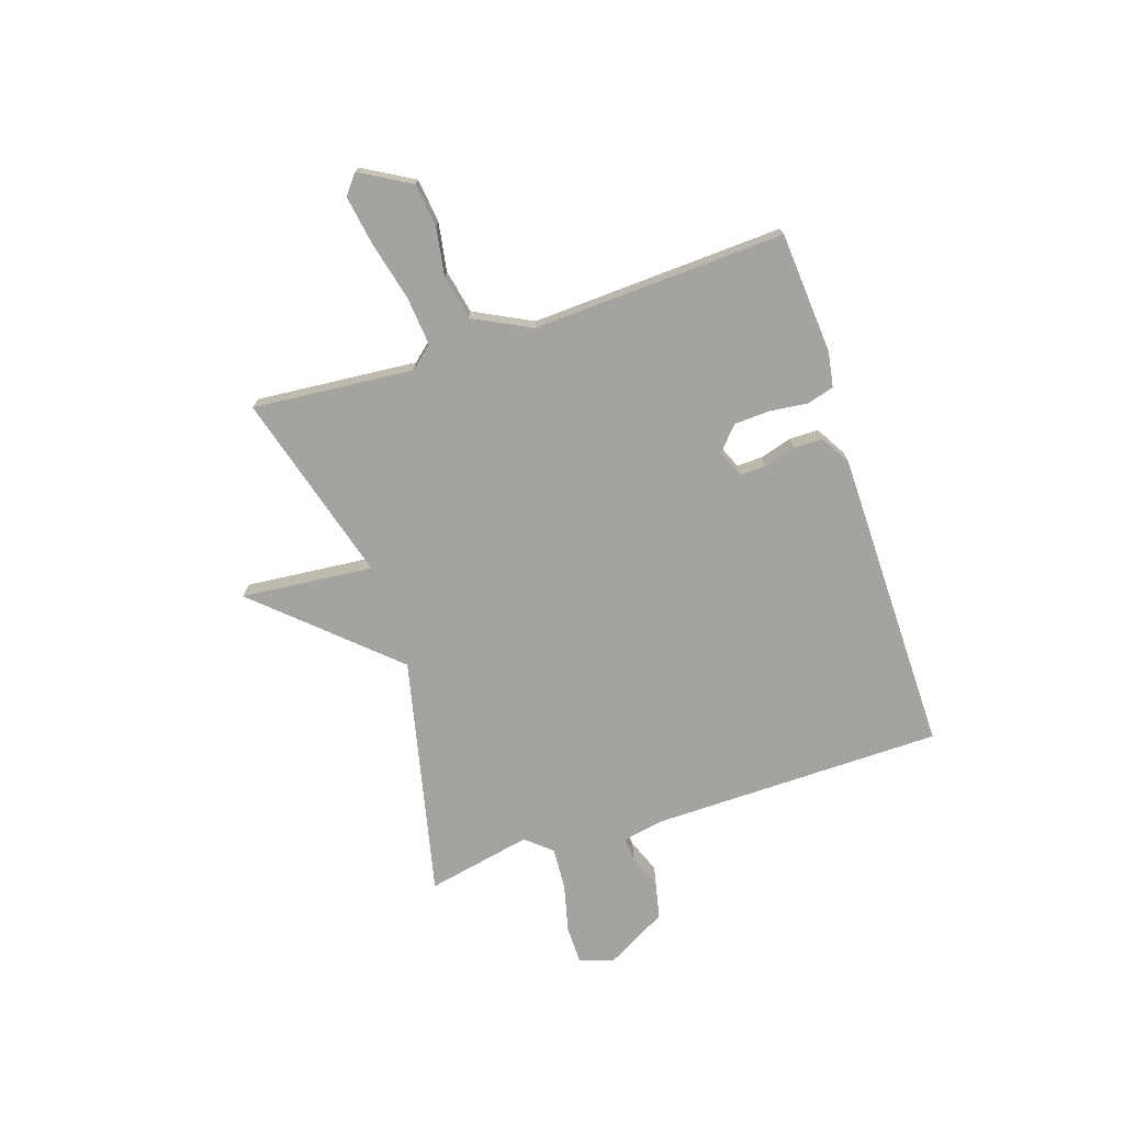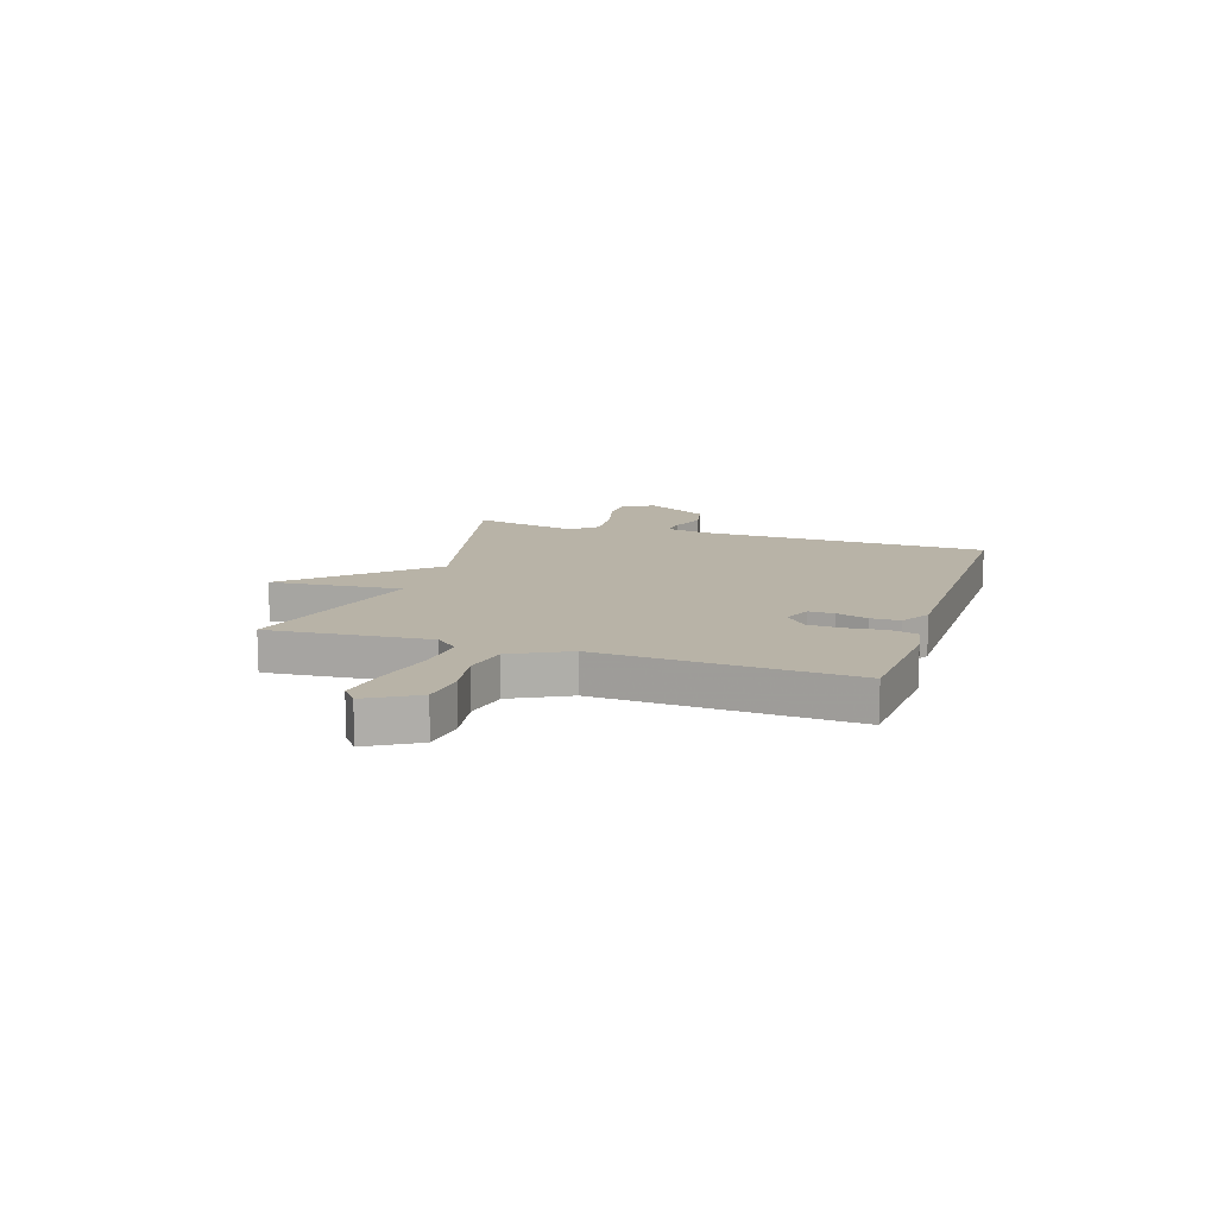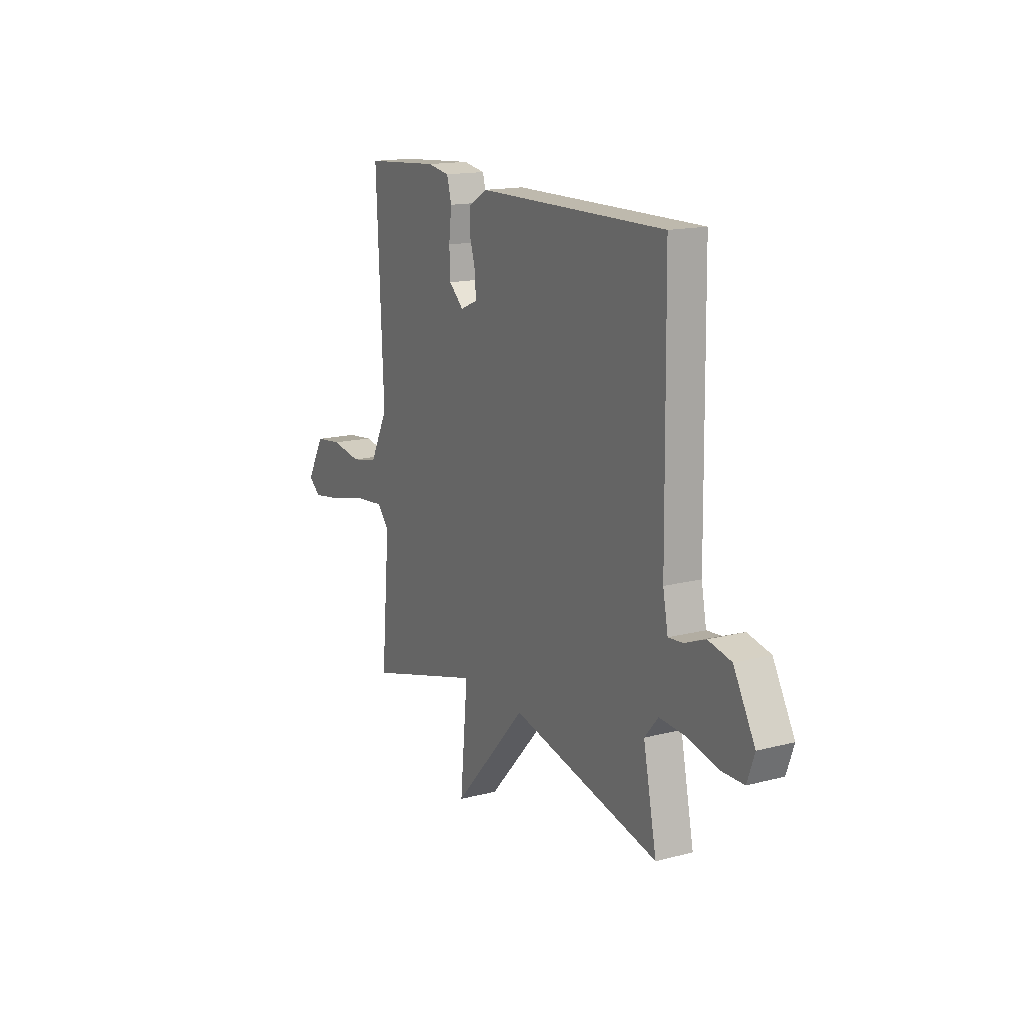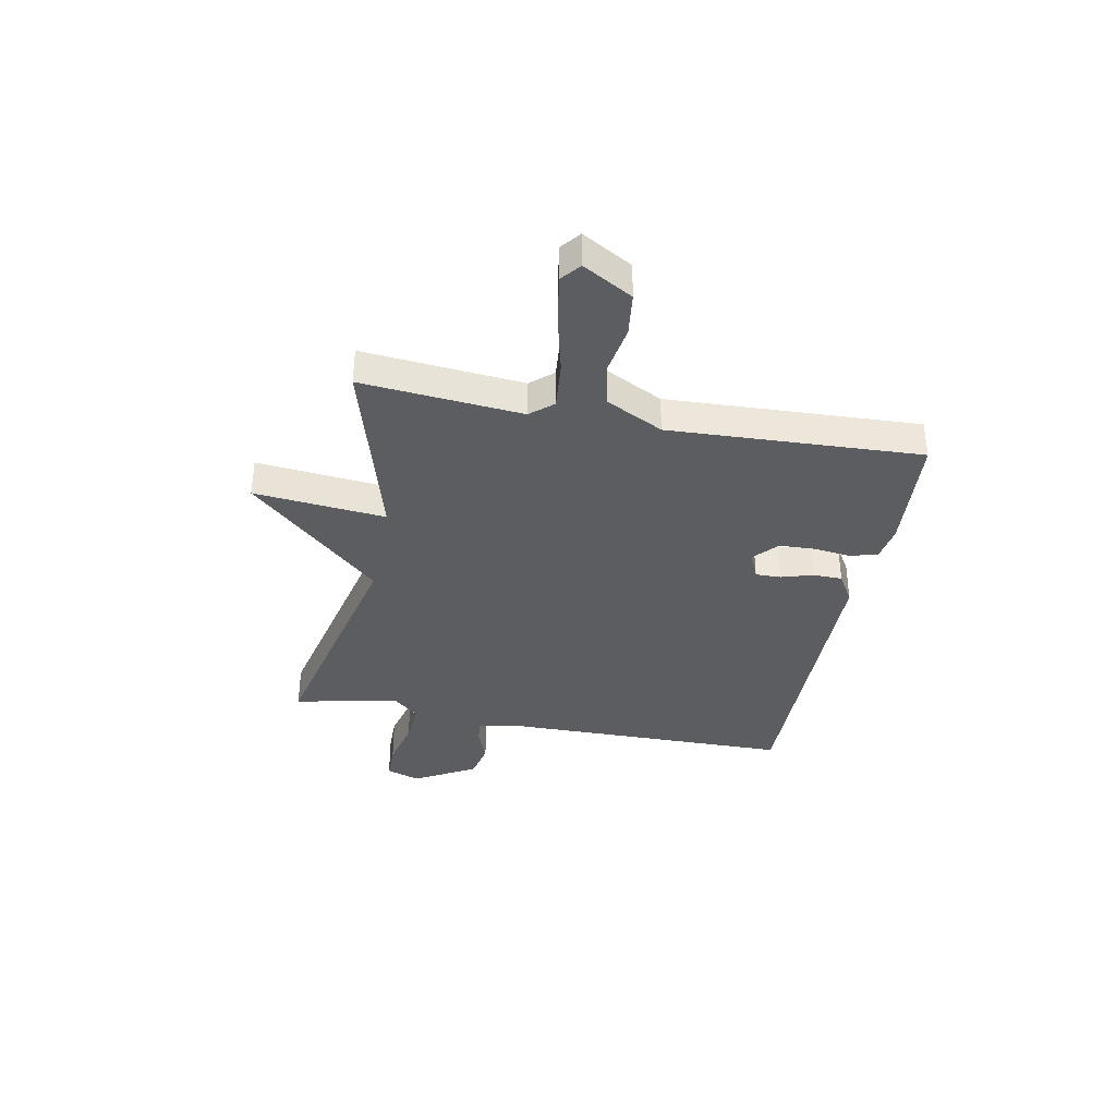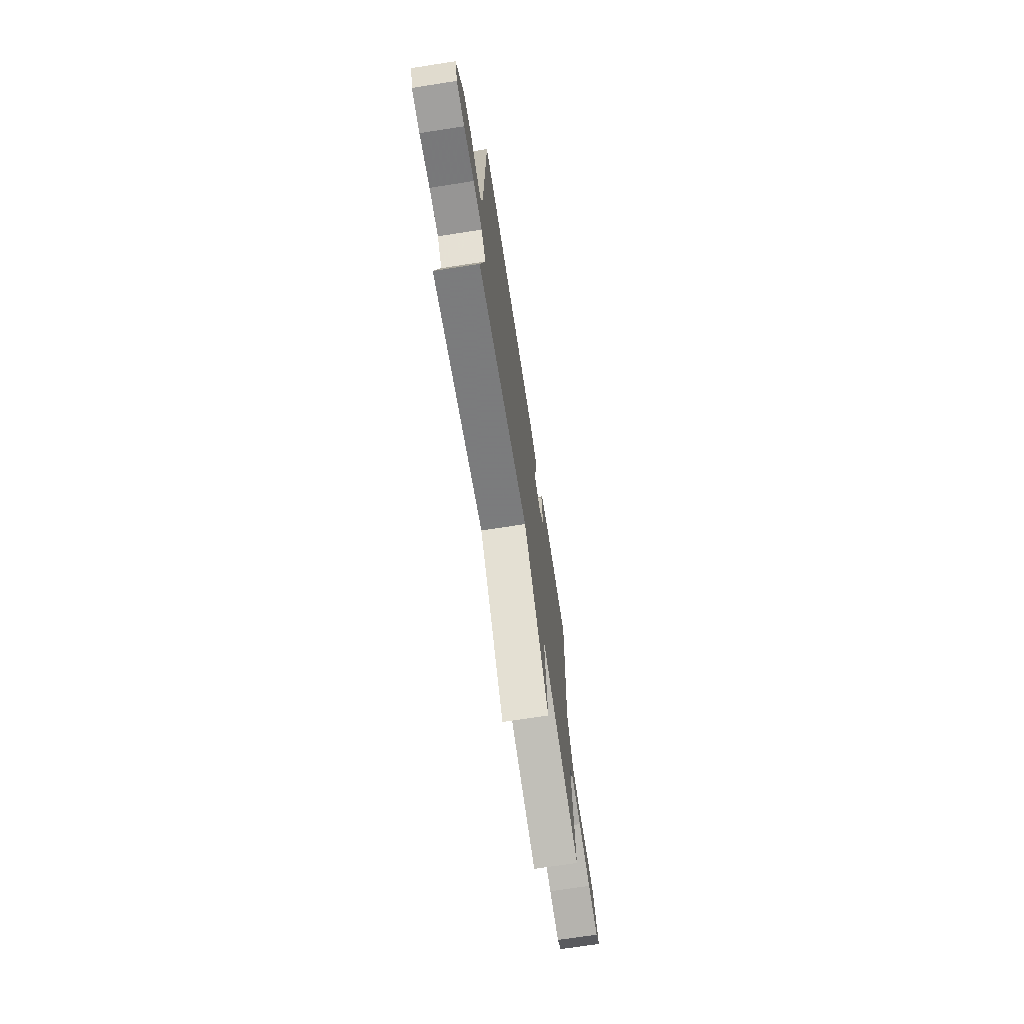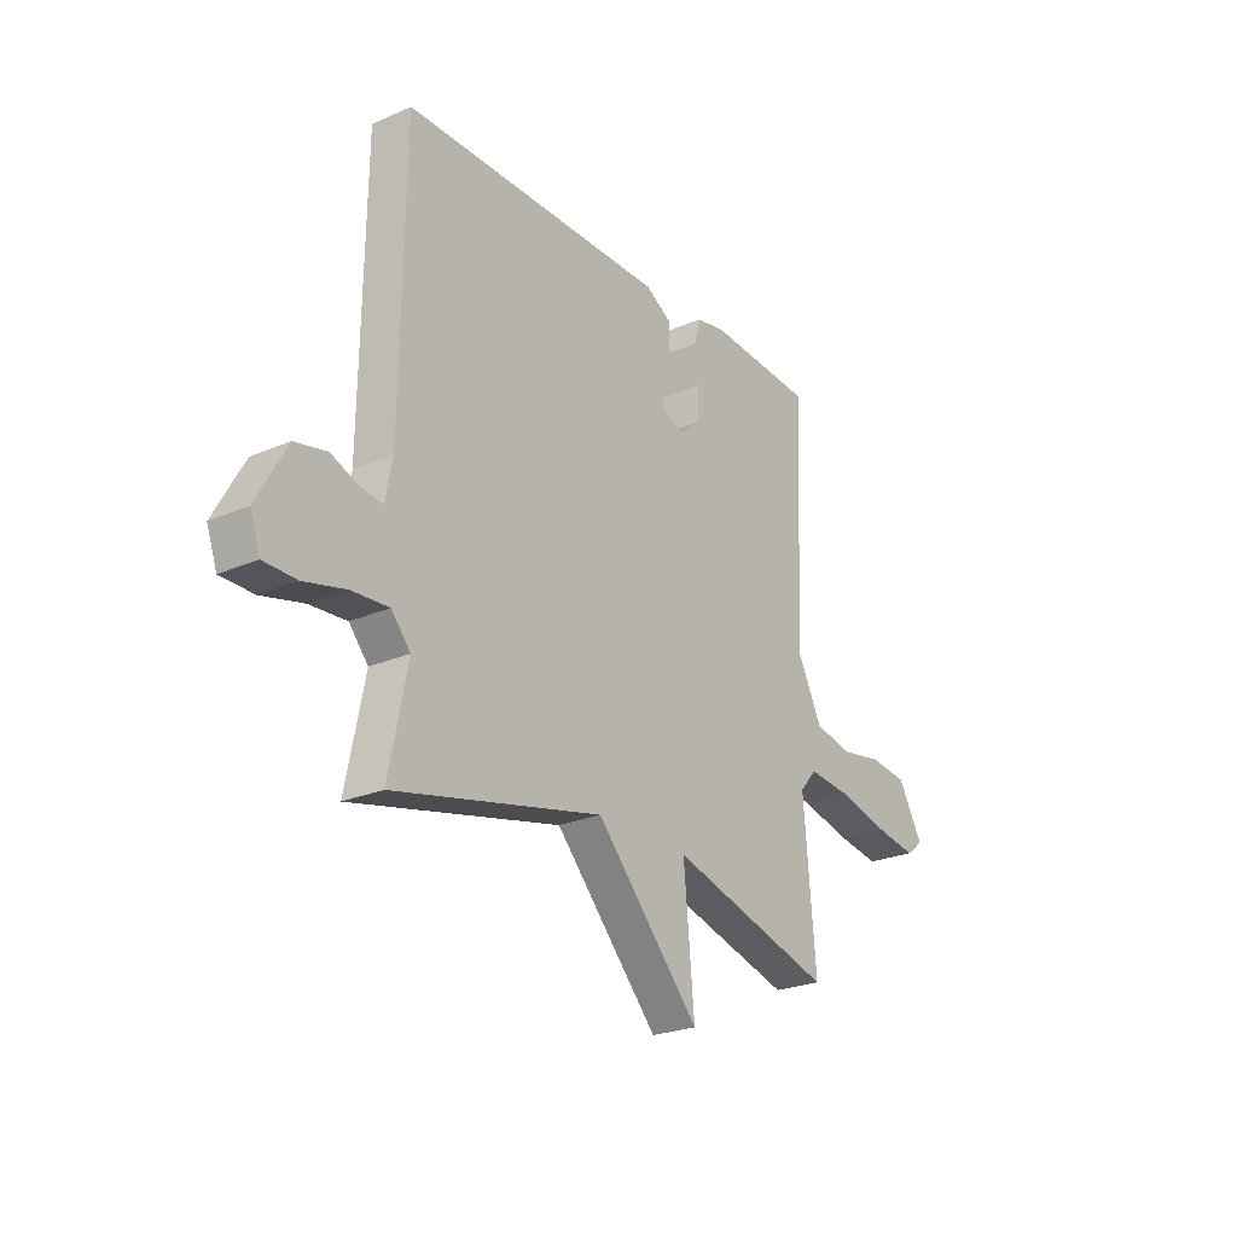
<metadata>
{"format":"obj","ext":"obj","renderer":"f3d","projection":"perspective","resolution":1024,"background":"white","views":[{"elev":-73.0,"azim":-71.8,"up":"+Y"},{"elev":12.8,"azim":-72.1,"up":"+Y"},{"elev":15.6,"azim":61.4,"up":"+Z"},{"elev":-36.6,"azim":-101.0,"up":"+Y"},{"elev":-71.0,"azim":98.8,"up":"+Z"},{"elev":-24.4,"azim":125.6,"up":"+Z"}]}
</metadata>
<code>
v 0.5 0.07 0.5
v 0.507 0.07 -0.042
v 0.522 0.07 -0.12
v 0.566 0.07 -0.116
v 0.629 0.07 -0.091
v 0.698 0.07 -0.106
v 0.762 0.07 -0.221
v 0.74 0.07 -0.283
v 0.67 0.07 -0.284
v 0.58 0.07 -0.262
v 0.501 0.07 -0.257
v 0.46 0.07 -0.305
v 0.5 0.07 -0.5
v 0.053 0.07 -0.399
v -0.17 0.07 -0.644
v -0.147 0.07 -0.399
v -0.5 0.07 -0.5
v -0.474 0.07 -0.201
v -0.51 0.07 -0.159
v -0.601 0.07 -0.168
v -0.711 0.07 -0.195
v -0.802 0.07 -0.21
v -0.838 0.07 -0.181
v -0.785 0.07 -0.088
v -0.704 0.07 -0.078
v -0.614 0.07 -0.093
v -0.532 0.07 -0.076
v -0.478 0.07 0.031
v -0.5 0.07 0.5
v -0.274 0.07 0.517
v -0.208 0.07 0.506
v -0.194 0.07 0.455
v -0.202 0.07 0.385
v -0.199 0.07 0.319
v -0.155 0.07 0.279
v -0.104 0.07 0.301
v -0.105 0.07 0.349
v -0.123 0.07 0.408
v -0.122 0.07 0.462
v -0.067 0.07 0.495
v 0.5 0 0.5
v 0.507 0 -0.042
v 0.522 0 -0.12
v 0.566 0 -0.116
v 0.629 0 -0.091
v 0.698 0 -0.106
v 0.762 0 -0.221
v 0.74 0 -0.283
v 0.67 0 -0.284
v 0.58 0 -0.262
v 0.501 0 -0.257
v 0.46 0 -0.305
v 0.5 0 -0.5
v 0.053 0 -0.399
v -0.17 0 -0.644
v -0.147 0 -0.399
v -0.5 0 -0.5
v -0.474 0 -0.201
v -0.51 0 -0.159
v -0.601 0 -0.168
v -0.711 0 -0.195
v -0.802 0 -0.21
v -0.838 0 -0.181
v -0.785 0 -0.088
v -0.704 0 -0.078
v -0.614 0 -0.093
v -0.532 0 -0.076
v -0.478 0 0.031
v -0.5 0 0.5
v -0.274 0 0.517
v -0.208 0 0.506
v -0.194 0 0.455
v -0.202 0 0.385
v -0.199 0 0.319
v -0.155 0 0.279
v -0.104 0 0.301
v -0.105 0 0.349
v -0.123 0 0.408
v -0.122 0 0.462
v -0.067 0 0.495
f 40 1 2
f 39 40 2
f 38 39 2
f 37 38 2
f 36 37 2 3
f 35 36 3
f 31 32 33
f 30 31 33
f 29 30 33
f 28 29 33
f 27 28 33 34
f 24 25 26
f 23 24 26
f 22 23 26
f 21 22 26
f 20 21 26
f 19 20 26 27
f 27 34 35
f 19 27 35
f 18 19 35
f 14 15 16
f 12 13 14
f 11 12 14 16
f 8 9 10
f 7 8 10
f 6 7 10
f 5 6 10
f 4 5 10
f 3 4 10 11
f 18 35 3
f 17 18 3
f 16 17 3
f 3 11 16
f 42 41 80
f 42 80 79
f 42 79 78
f 42 78 77
f 43 42 77 76
f 43 76 75
f 73 72 71
f 73 71 70
f 73 70 69
f 73 69 68
f 74 73 68 67
f 66 65 64
f 66 64 63
f 66 63 62
f 66 62 61
f 66 61 60
f 67 66 60 59
f 75 74 67
f 75 67 59
f 75 59 58
f 56 55 54
f 54 53 52
f 56 54 52 51
f 50 49 48
f 50 48 47
f 50 47 46
f 50 46 45
f 50 45 44
f 51 50 44 43
f 43 75 58
f 43 58 57
f 43 57 56
f 56 51 43
f 1 41 42 2
f 2 42 43 3
f 3 43 44 4
f 4 44 45 5
f 5 45 46 6
f 6 46 47 7
f 7 47 48 8
f 8 48 49 9
f 9 49 50 10
f 10 50 51 11
f 11 51 52 12
f 12 52 53 13
f 13 53 54 14
f 14 54 55 15
f 15 55 56 16
f 16 56 57 17
f 17 57 58 18
f 18 58 59 19
f 19 59 60 20
f 20 60 61 21
f 21 61 62 22
f 22 62 63 23
f 23 63 64 24
f 24 64 65 25
f 25 65 66 26
f 26 66 67 27
f 27 67 68 28
f 28 68 69 29
f 29 69 70 30
f 30 70 71 31
f 31 71 72 32
f 32 72 73 33
f 33 73 74 34
f 34 74 75 35
f 35 75 76 36
f 36 76 77 37
f 37 77 78 38
f 38 78 79 39
f 39 79 80 40
f 40 80 41 1

</code>
